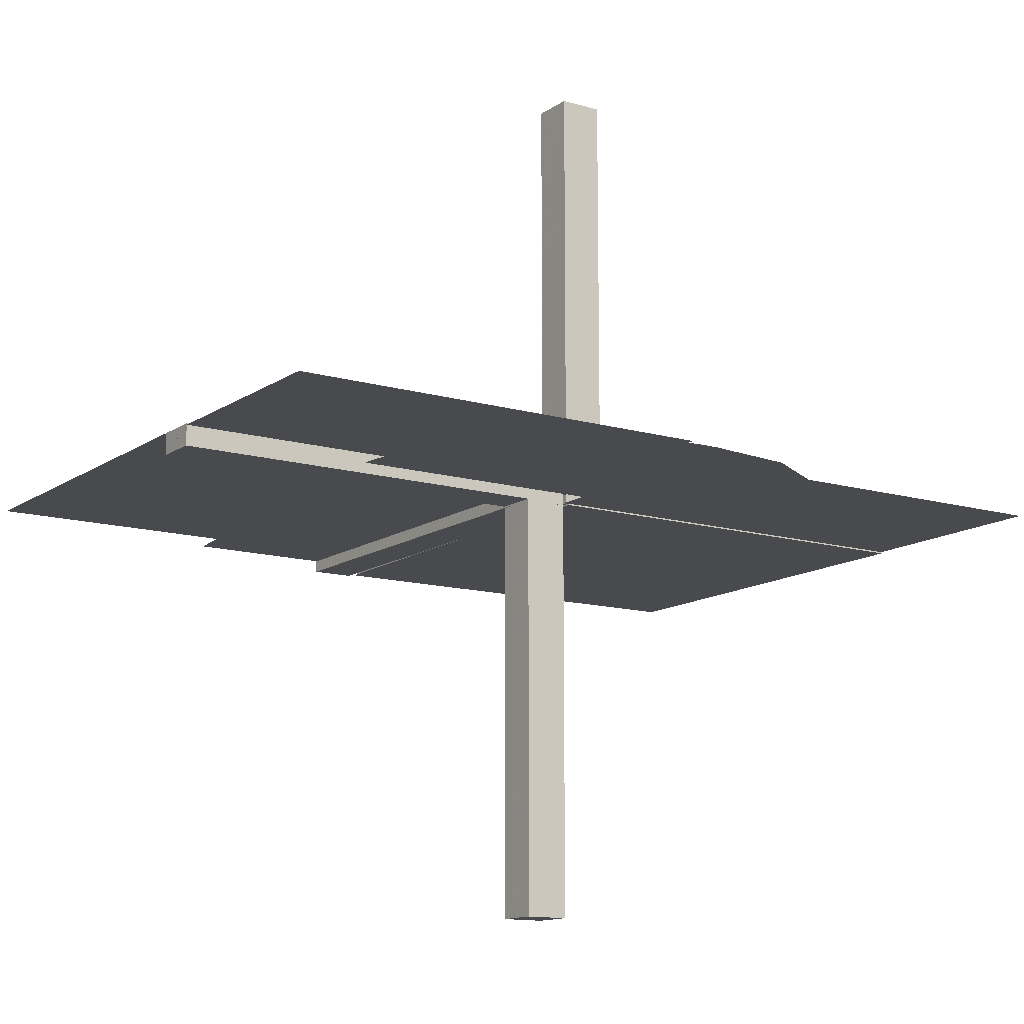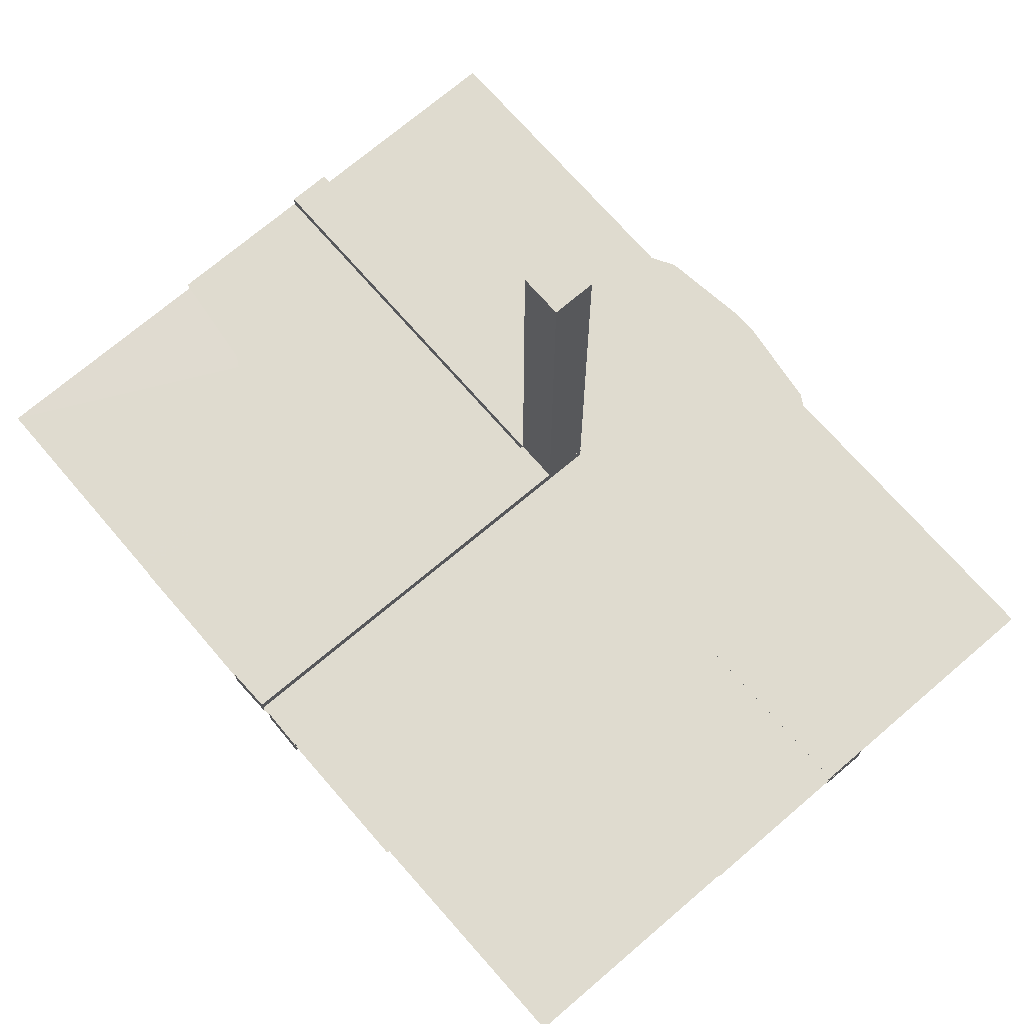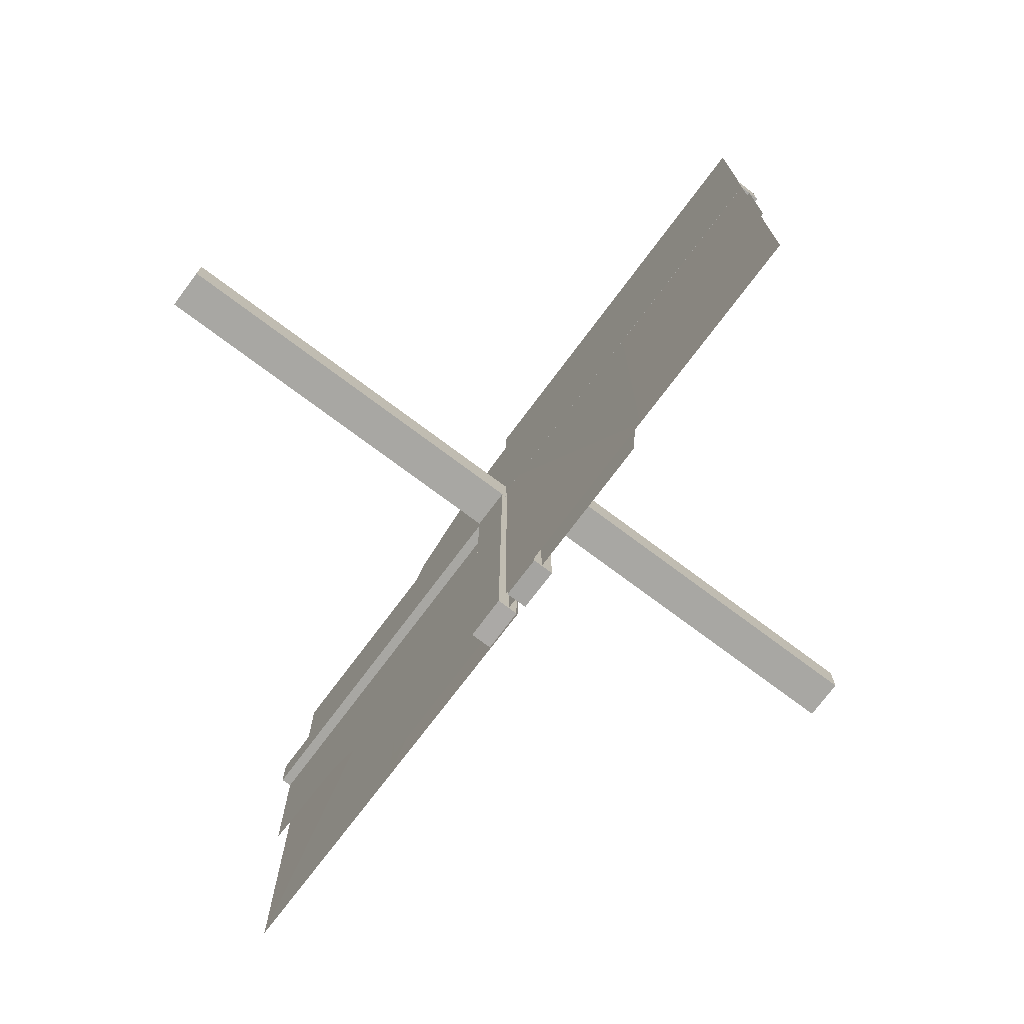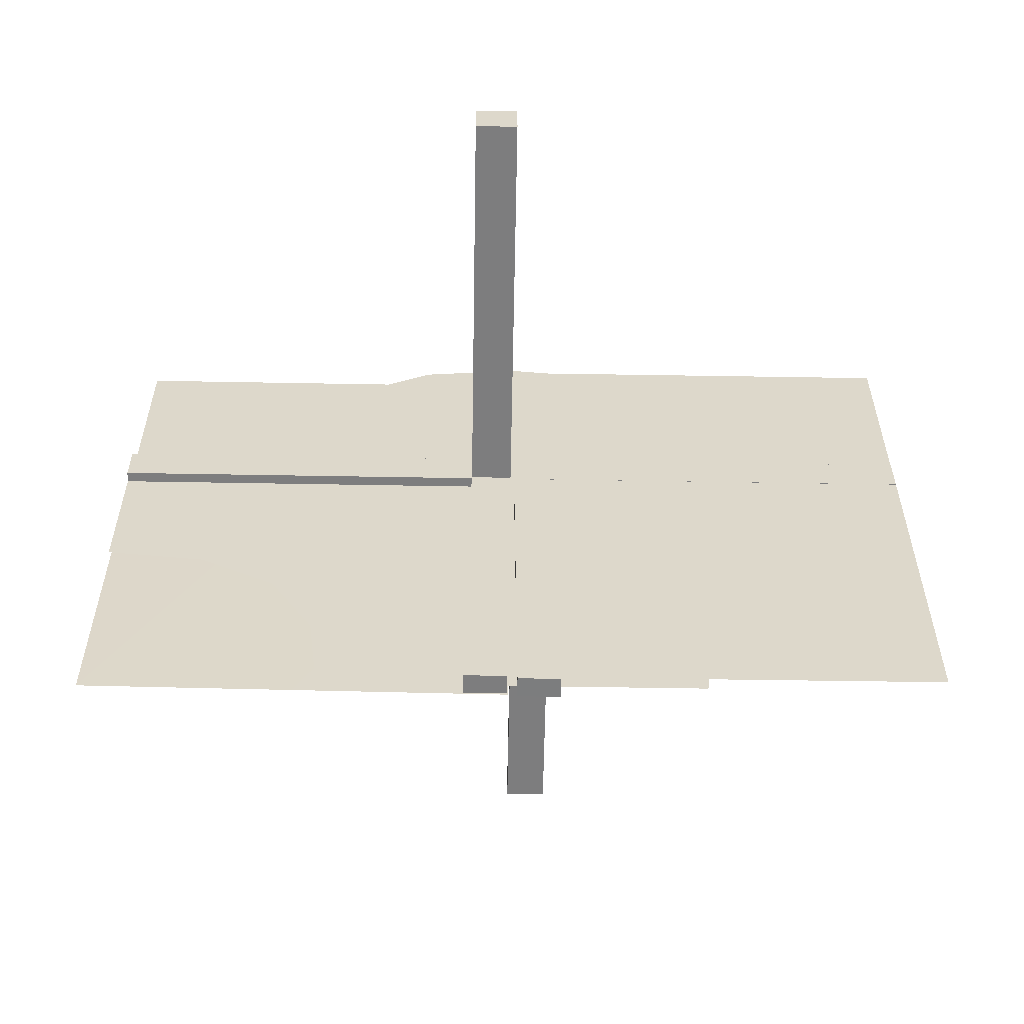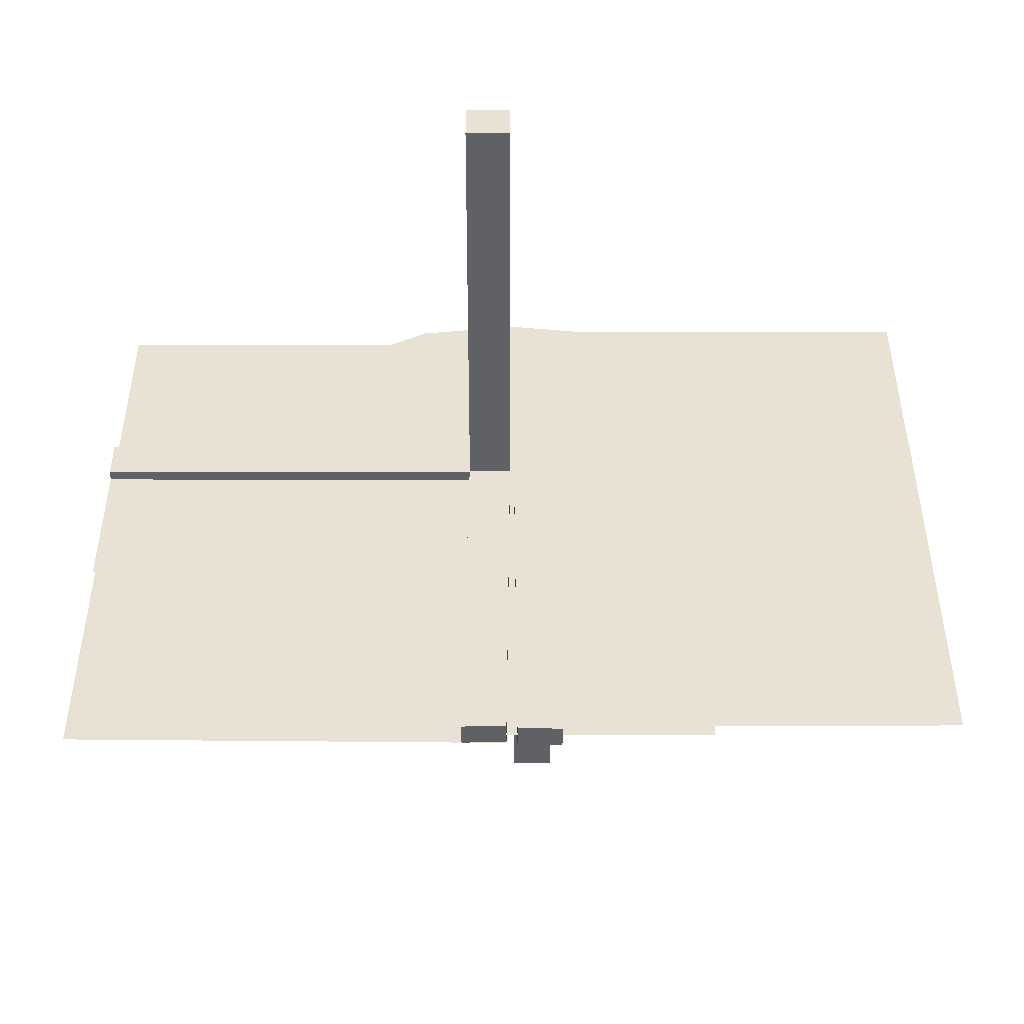
<metadata>
{"format":"obj","ext":"obj","renderer":"f3d","projection":"perspective","resolution":1024,"background":"white","views":[{"elev":-13.1,"azim":146.3,"up":"+Z"},{"elev":70.3,"azim":49.2,"up":"+Z"},{"elev":-74.5,"azim":-126.8,"up":"+Y"},{"elev":-59.1,"azim":179.0,"up":"+Y"},{"elev":39.7,"azim":0.0,"up":"+Z"}]}
</metadata>
<code>
v 0 0 0
v 0 0 -0.01081
v 0 0 0.01081
v 0 0.125 -0.01081
v 0 0.125 0.01081
v 0 0.25 -0.01081
v 0 0.25 0.01081
v 0 -0.5 0
v 0 0.2757 0
v -0.05615 -0.5011 0.01414
v -0.05615 -0.5011 -0.01086
v 0.4999 -0.04923 -0.0125
v 0.4999 -0.04923 0.0125
v 0.4999 -0.496 0.01086
v -0.04264 -0.3756 0.01414
v -0.04264 -0.3756 -0.01086
v -0.05217 -0.03722 0.2508
v -0.05217 -0.005974 0.2508
v -0.05217 -0.01222 0.2508
v -0.05217 -0.04347 0.2508
v 0.04889 -0.3758 0.01086
v 0.04889 -0.3758 -0.01414
v 0.002128 -0.04973 -0.5
v 0.002128 0.0002707 -0.5
v -0.01563 -0.1247 0.01414
v -0.01563 -0.1247 -0.01086
v -0.261 0.1182 0
v -0.3764 -0.0431 -0.0125
v -0.3764 -0.0431 0.0125
v -0.002148 -0.005977 0.3754
v -0.002148 -0.01223 0.3754
v -0.002148 -0.03723 0.3754
v -0.002148 -0.04348 0.3754
v 0.04164 -0.2505 0.01086
v 0.04164 -0.2505 -0.01414
v -0.275 0 0
v -0.275 0.01322 0
v -0.002122 0.0007312 0.01414
v -0.002122 0.0007312 -0.01086
v 0.05215 -0.03723 -0.3754
v 0.05215 -0.005977 -0.3754
v 0.05215 -0.04348 -0.3754
v 0.05215 -0.01223 -0.3754
v 0.2522 -0.4979 0.01168
v 0.006052 0.0002767 -0.0125
v 0.006052 0.0002767 0.0125
v -0.3764 -0.03685 -0.0125
v -0.3764 -0.03685 0.0125
v -0.2529 -0.04323 -0.0125
v -0.2529 -0.04323 0.0125
v -0.009377 -0.1246 0.01414
v -0.009377 -0.1246 -0.01086
v 0.006134 -0.4999 0.01086
v 0.006134 -0.4999 -0.01414
v 0.1174 0.2617 0
v 0.04789 -0.2506 0.01086
v 0.04789 -0.2506 -0.01414
v -0.05219 -0.03722 0.1262
v -0.05219 -0.005972 0.1262
v -0.05219 -0.04347 0.1262
v -0.05219 -0.01222 0.1262
v -0.2082 0.209 0
v -0.2918 -0.291 0
v -0.2529 -0.03698 -0.0125
v -0.2529 -0.03698 0.0125
v -0.01663 -0.2499 0.01414
v -0.01663 -0.2499 -0.01086
v 0.3826 -0.2383 0
v -0.1294 -0.04335 -0.0125
v -0.1294 -0.04335 0.0125
v 0.04064 -0.1253 0.01086
v 0.04064 -0.1253 -0.01414
v -0.00591 -0.04972 -0.0125
v -0.00591 -0.04972 0.0125
v 0.004632 -0.4999 0.0125
v 0.002207 -0.04972 -0.001641
v 0.002207 0.0002808 -0.00164
v -0.002168 -0.03722 0.2508
v -0.002168 -0.005974 0.2508
v -0.002168 -0.04347 0.2508
v -0.002168 -0.01222 0.2508
v 0.1295 -0.00585 -0.0125
v 0.1295 -0.00585 0.0125
v 0.253 0.0005233 0.0125
v 0.05213 -0.04973 -0.5
v 0.05213 0.0002707 -0.5
v -0.05214 -0.0004241 0.01414
v -0.05214 -0.0004241 -0.01086
v -0.1294 -0.0371 -0.0125
v -0.1294 -0.0371 0.0125
v -0.01038 -0.2497 0.01414
v -0.01038 -0.2497 -0.01086
v 0.01215 0.2757 0
v -0.225 -0.5 0
v -0.239 -0.3818 0
v 0.1295 -0.0121 -0.0125
v 0.1295 -0.0121 0.0125
v 0.4999 0.251 0.01081
v 0.04689 -0.1254 0.01086
v 0.04689 -0.1254 -0.01414
v 0.253 -0.005727 -0.0125
v 0.253 -0.005727 0.0125
v -0.05221 0.0002808 0.001631
v -0.01763 -0.375 0.01414
v -0.01763 -0.375 -0.01086
v -0.05221 -0.04972 0.001632
v 0.5 0.1255 0.01081
v -0.3765 -0.01185 -0.0125
v -0.3765 -0.01185 0.0125
v 0.253 -0.01198 -0.0125
v 0.253 -0.01198 0.0125
v 0.01138 -0.3749 0.01086
v 0.01138 -0.3749 -0.01414
v 0.3765 -0.005603 -0.0125
v 0.3765 -0.005603 0.0125
v 0.002188 -0.03722 -0.1262
v 0.002188 -0.005972 -0.1262
v 0.002188 -0.04347 -0.1262
v 0.002188 -0.01222 -0.1262
v -0.5 0 0
v -0.5 0 -0.01081
v -0.5 -0.2243 0
v -0.5 0.0007698 -0.0125
v -0.5 0.0007698 0.0125
v 0.5 0 0
v 0.5 0 0.01081
v 0.5 -0.2243 0
v 0.5 0.0007698 -0.0125
v 0.5 0.0007698 0.0125
v -0.002188 -0.03722 0.1262
v -0.002188 -0.005972 0.1262
v -0.002188 -0.04347 0.1262
v -0.002188 -0.01222 0.1262
v -0.3765 -0.005603 -0.0125
v -0.3765 -0.005603 0.0125
v -0.01138 -0.3749 0.01414
v -0.01138 -0.3749 -0.01086
v -0.253 -0.01198 -0.0125
v -0.253 -0.01198 0.0125
v 0.3765 -0.01185 -0.0125
v 0.3765 -0.01185 0.0125
v -0.5 0.1255 -0.01081
v 0.05221 -0.04972 -0.001632
v 0.01763 -0.375 0.01086
v 0.01763 -0.375 -0.01414
v 0.05221 0.0002808 -0.001631
v -0.253 -0.005727 -0.0125
v -0.253 -0.005727 0.0125
v -0.04689 -0.1254 0.01414
v -0.04689 -0.1254 -0.01086
v -0.4999 0.251 -0.01081
v -0.1295 -0.0121 -0.0125
v -0.1295 -0.0121 0.0125
v 0.239 -0.3818 0
v 0.225 -0.5 0
v -0.01215 0.2757 0
v 0.01038 -0.2497 0.01086
v 0.01038 -0.2497 -0.01414
v 0.1294 -0.0371 -0.0125
v 0.1294 -0.0371 0.0125
v 0.05214 -0.0004241 0.01086
v 0.05214 -0.0004241 -0.01414
v -0.05213 -0.04973 0.5
v -0.05213 0.0002707 0.5
v -0.253 0.0005233 -0.0125
v -0.1295 -0.00585 -0.0125
v -0.1295 -0.00585 0.0125
v 0.002168 -0.03722 -0.2508
v 0.002168 -0.005974 -0.2508
v 0.002168 -0.04347 -0.2508
v 0.002168 -0.01222 -0.2508
v -0.002207 -0.04972 0.001641
v -0.002207 0.0002808 0.00164
v -0.004632 -0.4999 -0.0125
v 0.00591 -0.04972 -0.0125
v 0.00591 -0.04972 0.0125
v -0.04064 -0.1253 0.01414
v -0.04064 -0.1253 -0.01086
v 0.1294 -0.04335 -0.0125
v 0.1294 -0.04335 0.0125
v -0.3826 -0.2383 0
v 0.01663 -0.2499 0.01086
v 0.01663 -0.2499 -0.01414
v 0.2529 -0.03698 -0.0125
v 0.2529 -0.03698 0.0125
v 0.2918 -0.291 0
v 0.2082 0.209 0
v 0.05219 -0.03722 -0.1262
v 0.05219 -0.005972 -0.1262
v 0.05219 -0.04347 -0.1262
v 0.05219 -0.01222 -0.1262
v -0.04789 -0.2506 0.01414
v -0.04789 -0.2506 -0.01086
v -0.1174 0.2617 0
v -0.006134 -0.4999 0.01414
v -0.006134 -0.4999 -0.01086
v 0.009377 -0.1246 0.01086
v 0.009377 -0.1246 -0.01414
v 0.2529 -0.04323 -0.0125
v 0.2529 -0.04323 0.0125
v 0.3764 -0.03685 -0.0125
v 0.3764 -0.03685 0.0125
v -0.006052 0.0002767 -0.0125
v -0.006052 0.0002767 0.0125
v -0.2522 -0.4979 -0.01168
v -0.05215 -0.03723 0.3754
v -0.05215 -0.005977 0.3754
v -0.05215 -0.04348 0.3754
v -0.05215 -0.01223 0.3754
v 0.002122 0.0007312 0.01086
v 0.002122 0.0007312 -0.01414
v 0.275 0 0
v 0.275 0.01322 0
v -0.04164 -0.2505 0.01414
v -0.04164 -0.2505 -0.01086
v 0.002148 -0.03723 -0.3754
v 0.002148 -0.04348 -0.3754
v 0.002148 -0.005977 -0.3754
v 0.002148 -0.01223 -0.3754
v 0.3764 -0.0431 -0.0125
v 0.3764 -0.0431 0.0125
v 0.261 0.1182 0
v 0.01563 -0.1247 0.01086
v 0.01563 -0.1247 -0.01414
v -0.002128 -0.04973 0.5
v -0.002128 0.0002707 0.5
v -0.04889 -0.3758 0.01414
v -0.04889 -0.3758 -0.01086
v 0.05217 -0.04347 -0.2508
v 0.05217 -0.03722 -0.2508
v 0.05217 -0.005974 -0.2508
v 0.05217 -0.01222 -0.2508
v 0.04264 -0.3756 0.01086
v 0.04264 -0.3756 -0.01414
v -0.4999 -0.04923 -0.0125
v -0.4999 -0.04923 0.0125
v -0.4999 -0.496 -0.01086
v 0.05615 -0.5011 0.01086
v 0.05615 -0.5011 -0.01414
f 205 165 203
f 237 123 165
f 205 203 174
f 237 165 205
f 103 106 173
f 225 172 163
f 31 30 81
f 81 79 133
f 33 32 80
f 80 78 132
f 79 173 131
f 133 131 173
f 173 172 133
f 226 173 79
f 31 226 30
f 79 30 226
f 31 81 78
f 225 226 32
f 81 133 130
f 80 132 172
f 130 172 132
f 32 33 225
f 80 225 33
f 225 80 172
f 164 103 173
f 206 208 20
f 17 20 60
f 207 209 19
f 18 19 61
f 20 106 60
f 58 60 106
f 106 103 61
f 163 106 20
f 206 163 208
f 20 208 163
f 206 17 209
f 164 163 206
f 17 58 19
f 18 59 103
f 61 103 59
f 209 207 164
f 18 164 207
f 164 18 103
f 164 226 163
f 106 172 173
f 172 106 163
f 30 79 81
f 79 131 133
f 32 78 80
f 78 130 132
f 172 130 133
f 31 78 32
f 226 31 32
f 81 130 78
f 164 173 226
f 206 20 17
f 17 60 58
f 207 19 18
f 18 61 59
f 106 61 58
f 17 19 209
f 164 206 209
f 58 61 19
f 226 225 163
f 153 139 167
f 139 109 148
f 70 50 90
f 50 29 65
f 148 135 124
f 109 124 135
f 124 109 236
f 204 148 124
f 153 167 204
f 148 204 167
f 153 90 65
f 153 204 90
f 139 65 48
f 50 236 29
f 48 29 236
f 90 74 70
f 50 70 74
f 74 236 50
f 123 203 204
f 235 123 124
f 73 235 236
f 203 73 74
f 152 166 138
f 138 147 108
f 69 89 49
f 49 64 28
f 147 123 134
f 108 134 123
f 123 235 108
f 203 123 147
f 152 203 166
f 147 166 203
f 152 138 64
f 152 89 203
f 138 108 47
f 49 28 235
f 47 235 28
f 89 69 73
f 49 73 69
f 73 49 235
f 139 148 167
f 109 135 148
f 50 65 90
f 29 48 65
f 109 48 236
f 153 65 139
f 204 74 90
f 139 48 109
f 123 204 124
f 235 124 236
f 73 236 74
f 203 74 204
f 166 147 138
f 147 134 108
f 89 64 49
f 64 47 28
f 235 47 108
f 152 64 89
f 89 73 203
f 138 47 64
f 177 214 149
f 214 15 192
f 51 91 25
f 91 136 66
f 192 227 10
f 15 10 227
f 10 15 195
f 87 192 10
f 177 149 87
f 192 87 149
f 177 25 66
f 38 25 87
f 214 66 104
f 91 195 136
f 104 136 195
f 25 38 51
f 91 51 38
f 38 195 91
f 11 88 87
f 196 11 10
f 39 196 195
f 88 39 38
f 178 150 215
f 215 193 16
f 52 26 92
f 92 67 137
f 193 11 228
f 16 228 11
f 11 196 16
f 88 11 193
f 178 88 150
f 193 150 88
f 178 215 67
f 39 88 26
f 215 16 105
f 92 137 196
f 105 196 137
f 26 52 39
f 92 39 52
f 39 92 196
f 214 192 149
f 15 227 192
f 91 66 25
f 136 104 66
f 15 104 195
f 177 66 214
f 25 177 87
f 214 104 15
f 11 87 10
f 196 10 195
f 39 195 38
f 88 38 87
f 150 193 215
f 193 228 16
f 26 67 92
f 67 105 137
f 196 105 16
f 178 67 26
f 88 178 26
f 215 105 67
f 181 122 120
f 181 1 63
f 1 181 120
f 8 95 1
f 63 1 95
f 95 8 94
f 1 9 93
f 187 1 55
f 93 55 1
f 1 222 213
f 213 212 1
f 222 1 187
f 4 142 121
f 6 151 142
f 4 121 2
f 6 142 4
f 44 84 46
f 14 129 84
f 44 46 75
f 14 84 44
f 146 143 77
f 23 76 85
f 219 218 171
f 171 169 119
f 217 216 170
f 170 168 118
f 169 77 117
f 119 117 77
f 77 76 119
f 24 77 169
f 219 24 218
f 169 218 24
f 219 171 168
f 23 24 216
f 171 119 116
f 170 118 76
f 116 76 118
f 216 217 23
f 170 23 217
f 23 170 76
f 86 146 77
f 40 42 229
f 230 229 190
f 41 43 232
f 231 232 191
f 229 143 190
f 188 190 143
f 143 146 191
f 85 143 229
f 40 85 42
f 229 42 85
f 40 230 43
f 86 85 40
f 230 188 232
f 231 189 146
f 191 146 189
f 43 41 86
f 231 86 41
f 86 231 146
f 86 24 85
f 143 76 77
f 76 143 85
f 218 169 171
f 169 117 119
f 216 168 170
f 168 116 118
f 76 116 119
f 219 168 216
f 24 219 216
f 171 116 168
f 86 77 24
f 40 229 230
f 230 190 188
f 41 232 231
f 231 191 189
f 143 191 188
f 230 232 43
f 86 40 43
f 188 191 232
f 24 23 85
f 96 110 82
f 110 140 101
f 179 199 159
f 199 220 184
f 101 114 128
f 140 128 114
f 128 140 12
f 45 101 128
f 96 82 45
f 101 45 82
f 96 159 184
f 96 45 159
f 110 184 201
f 199 12 220
f 201 220 12
f 159 175 179
f 199 179 175
f 175 12 199
f 129 46 45
f 13 129 128
f 176 13 12
f 46 176 175
f 97 83 111
f 111 102 141
f 180 160 200
f 200 185 221
f 102 129 115
f 141 115 129
f 129 13 141
f 46 129 102
f 97 46 83
f 102 83 46
f 97 111 185
f 97 160 46
f 111 141 202
f 200 221 13
f 202 13 221
f 160 180 176
f 200 176 180
f 176 200 13
f 110 101 82
f 140 114 101
f 199 184 159
f 220 201 184
f 140 201 12
f 96 184 110
f 45 175 159
f 110 201 140
f 129 45 128
f 13 128 12
f 176 12 175
f 46 175 45
f 83 102 111
f 102 115 141
f 160 185 200
f 185 202 221
f 13 202 141
f 97 185 160
f 160 176 46
f 111 202 185
f 72 35 100
f 35 234 57
f 198 158 224
f 158 113 183
f 57 22 239
f 234 239 22
f 239 234 54
f 162 57 239
f 72 100 162
f 57 162 100
f 72 224 183
f 211 224 162
f 35 183 145
f 158 54 113
f 145 113 54
f 224 211 198
f 158 198 211
f 211 54 158
f 238 161 162
f 53 238 239
f 210 53 54
f 161 210 211
f 71 99 34
f 34 56 233
f 197 223 157
f 157 182 112
f 56 238 21
f 233 21 238
f 238 53 233
f 161 238 56
f 71 161 99
f 56 99 161
f 71 34 182
f 210 161 223
f 34 233 144
f 157 112 53
f 144 53 112
f 223 197 210
f 157 210 197
f 210 157 53
f 35 57 100
f 234 22 57
f 158 183 224
f 113 145 183
f 234 145 54
f 72 183 35
f 224 72 162
f 35 145 234
f 238 162 239
f 53 239 54
f 210 54 211
f 161 211 162
f 99 56 34
f 56 21 233
f 223 182 157
f 182 144 112
f 53 144 233
f 71 182 223
f 161 71 223
f 34 144 182
f 68 127 125
f 68 1 186
f 1 68 125
f 8 154 1
f 186 1 154
f 154 8 155
f 1 9 156
f 62 1 194
f 156 194 1
f 1 27 37
f 37 36 1
f 27 1 62
f 5 107 126
f 7 98 107
f 5 126 3
f 7 107 5

</code>
